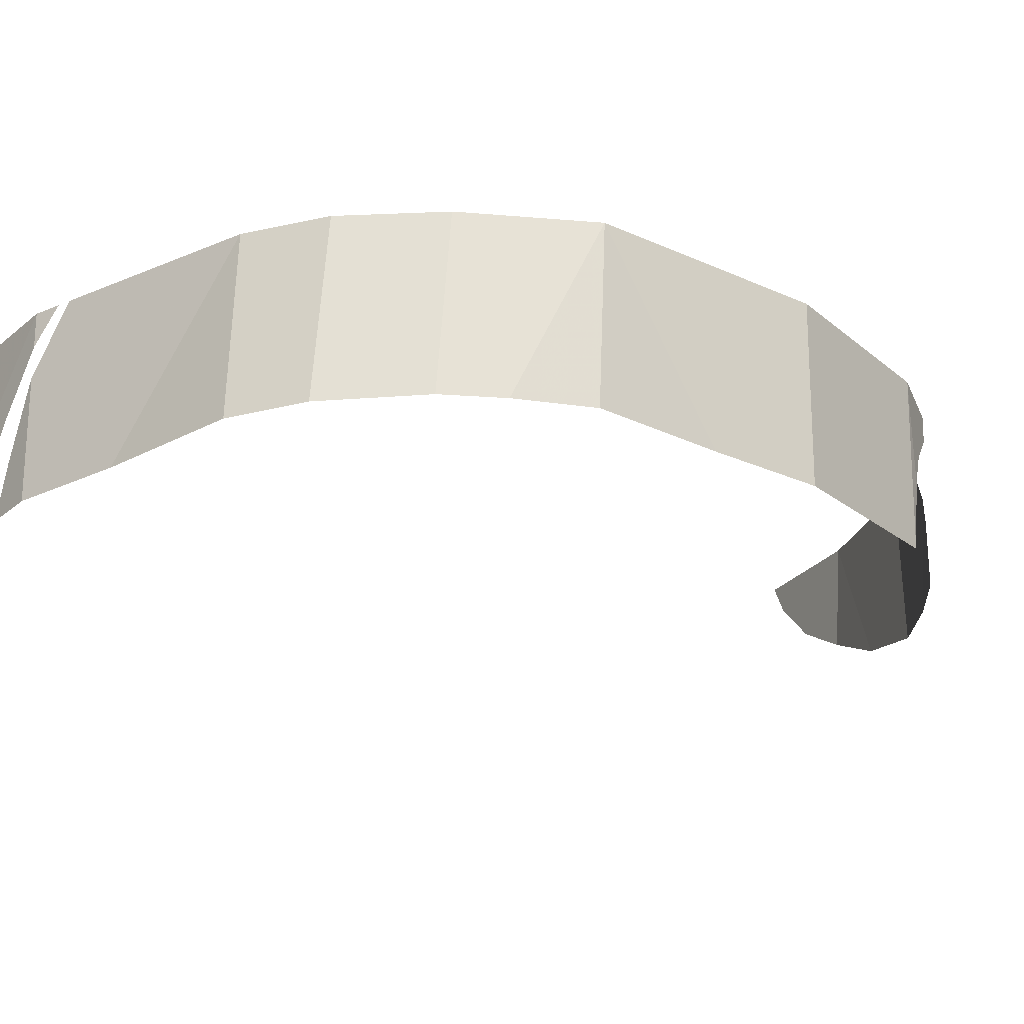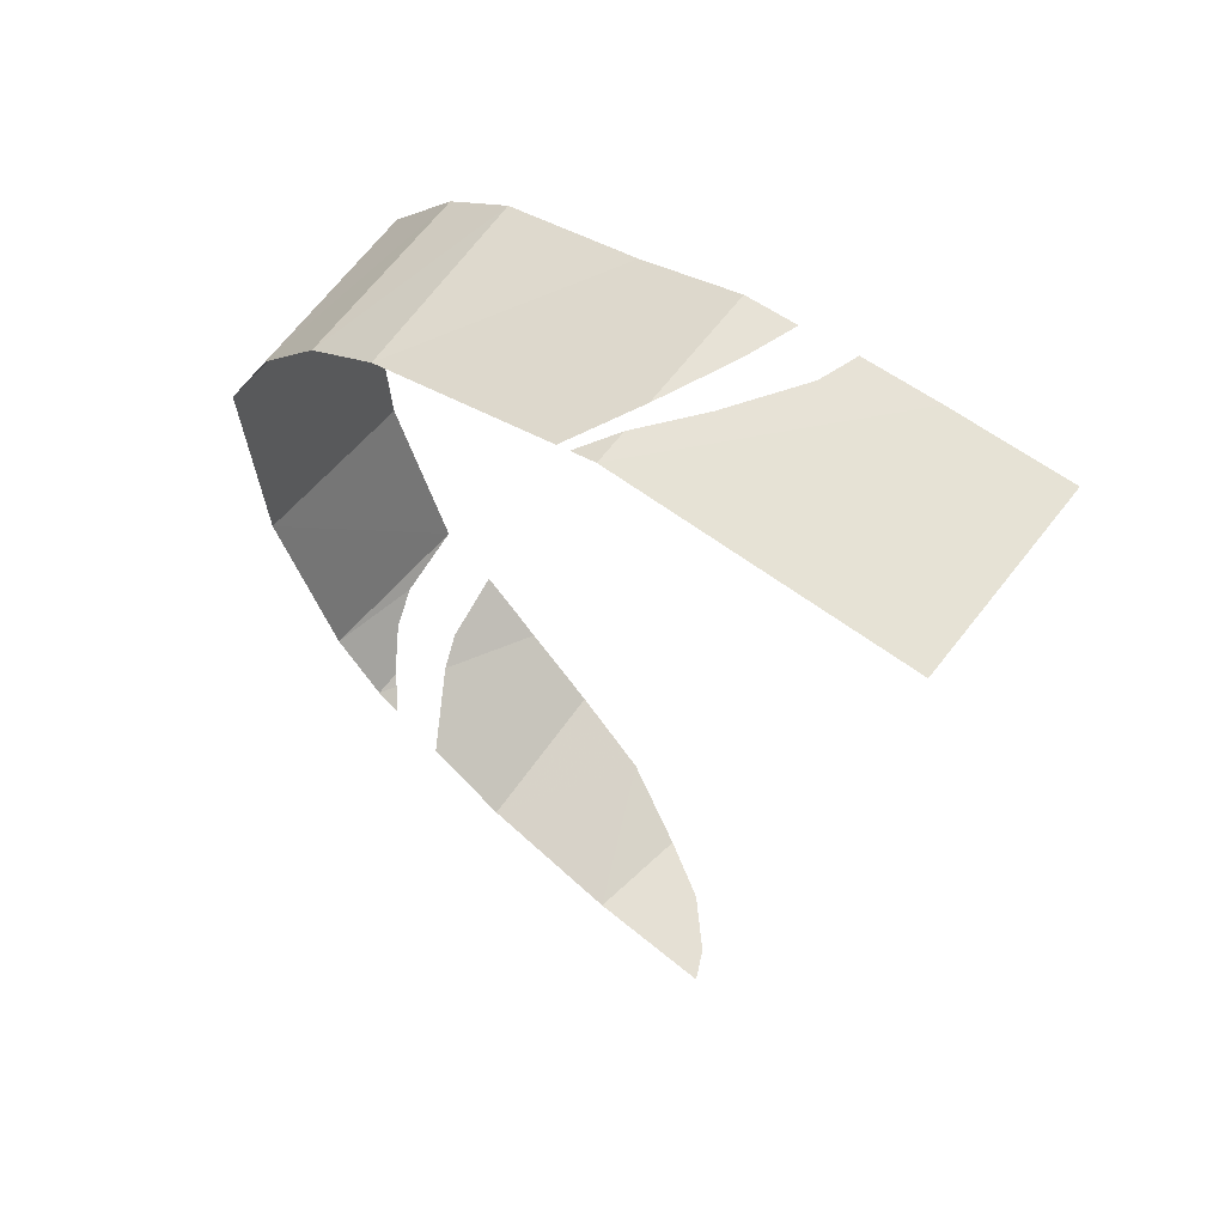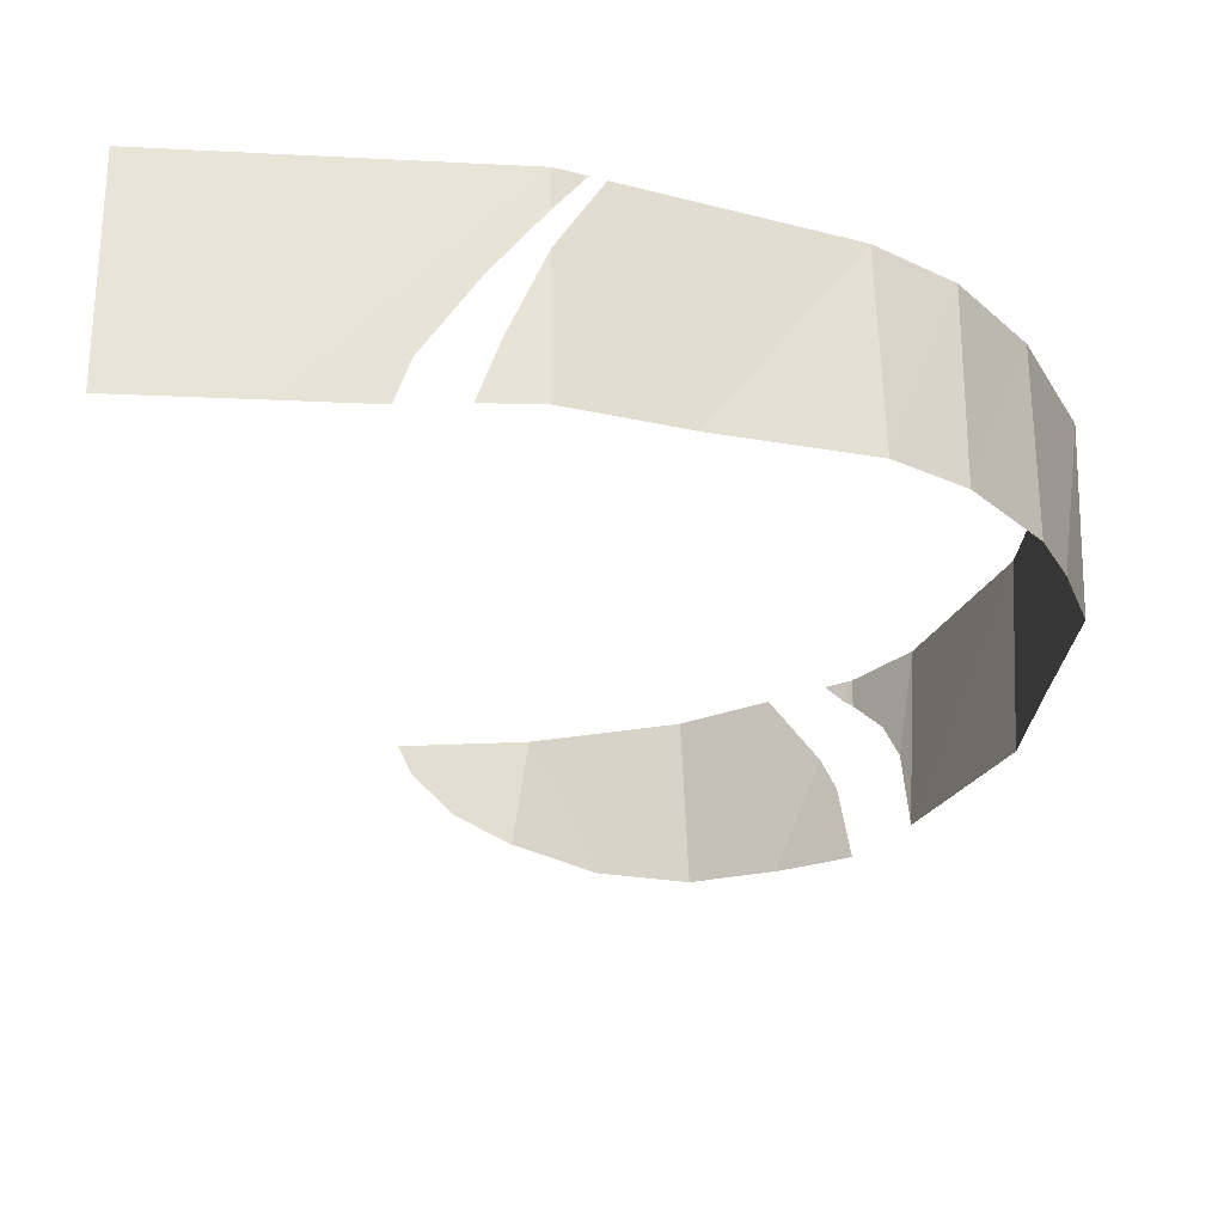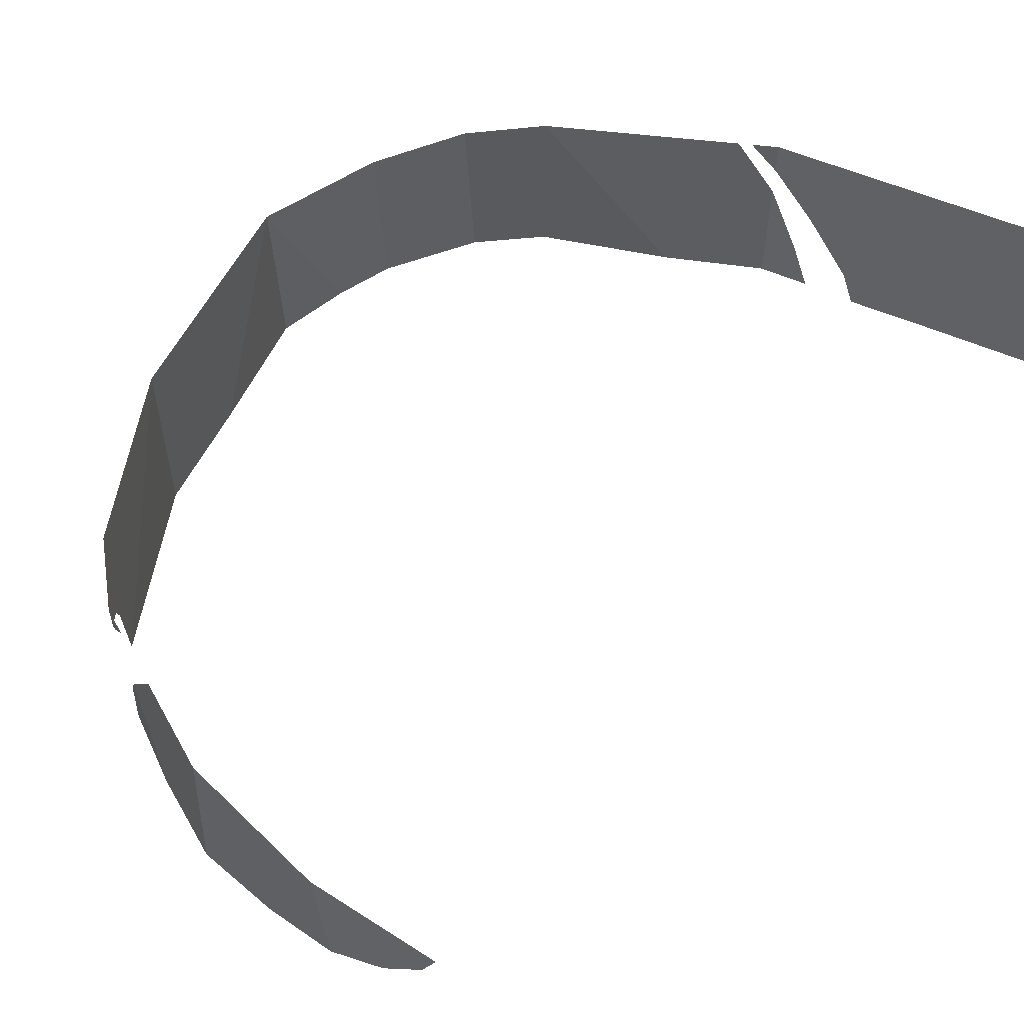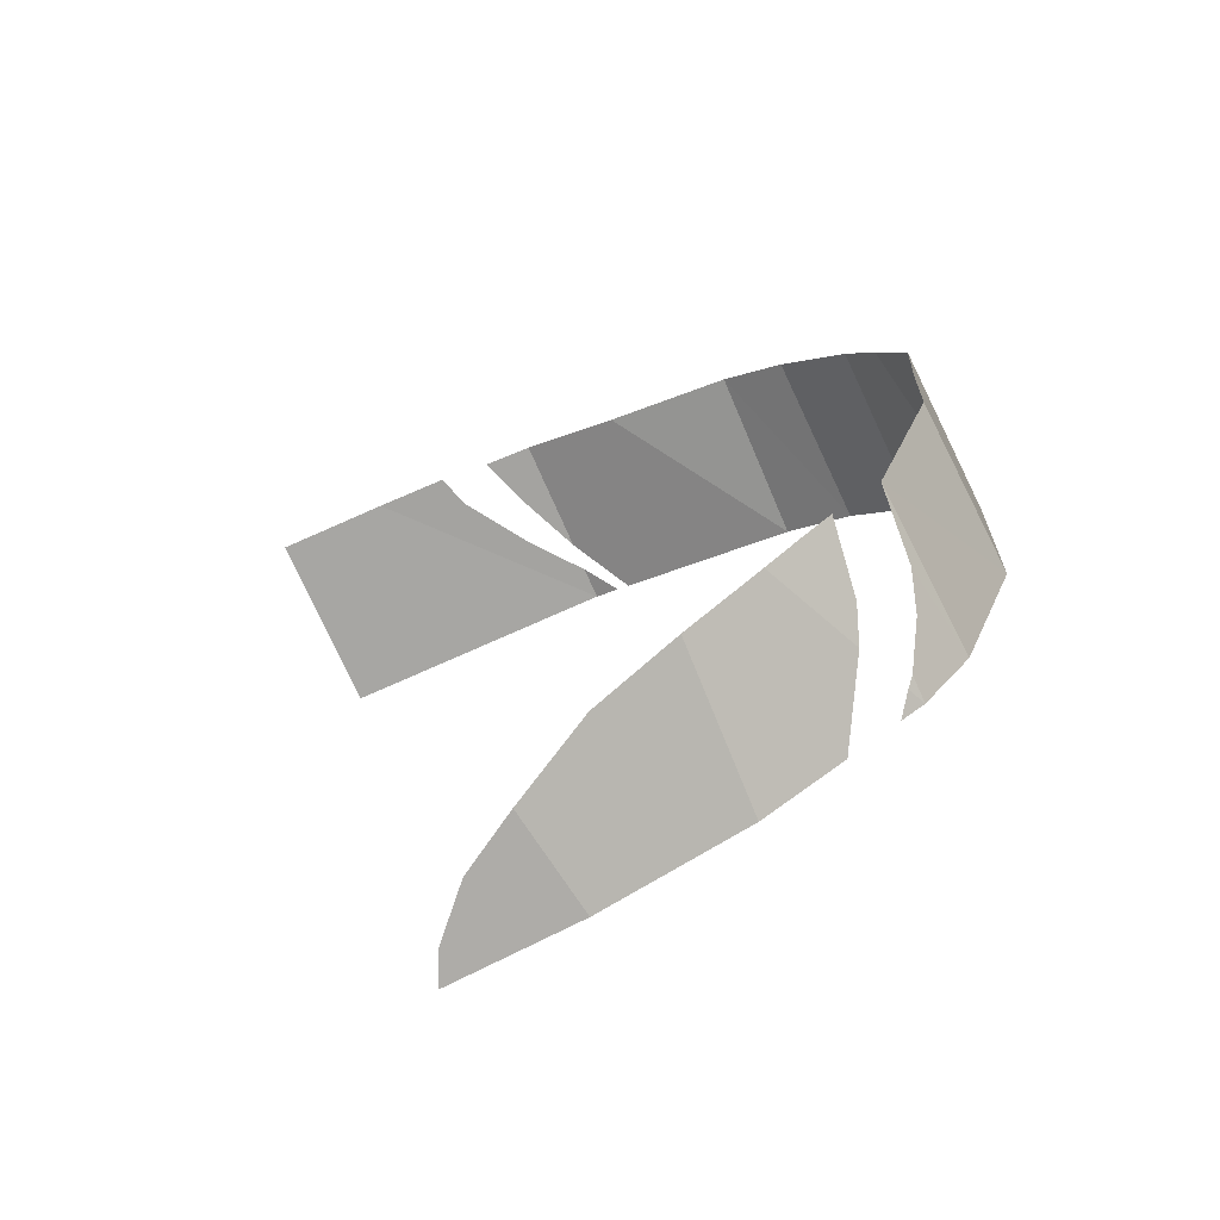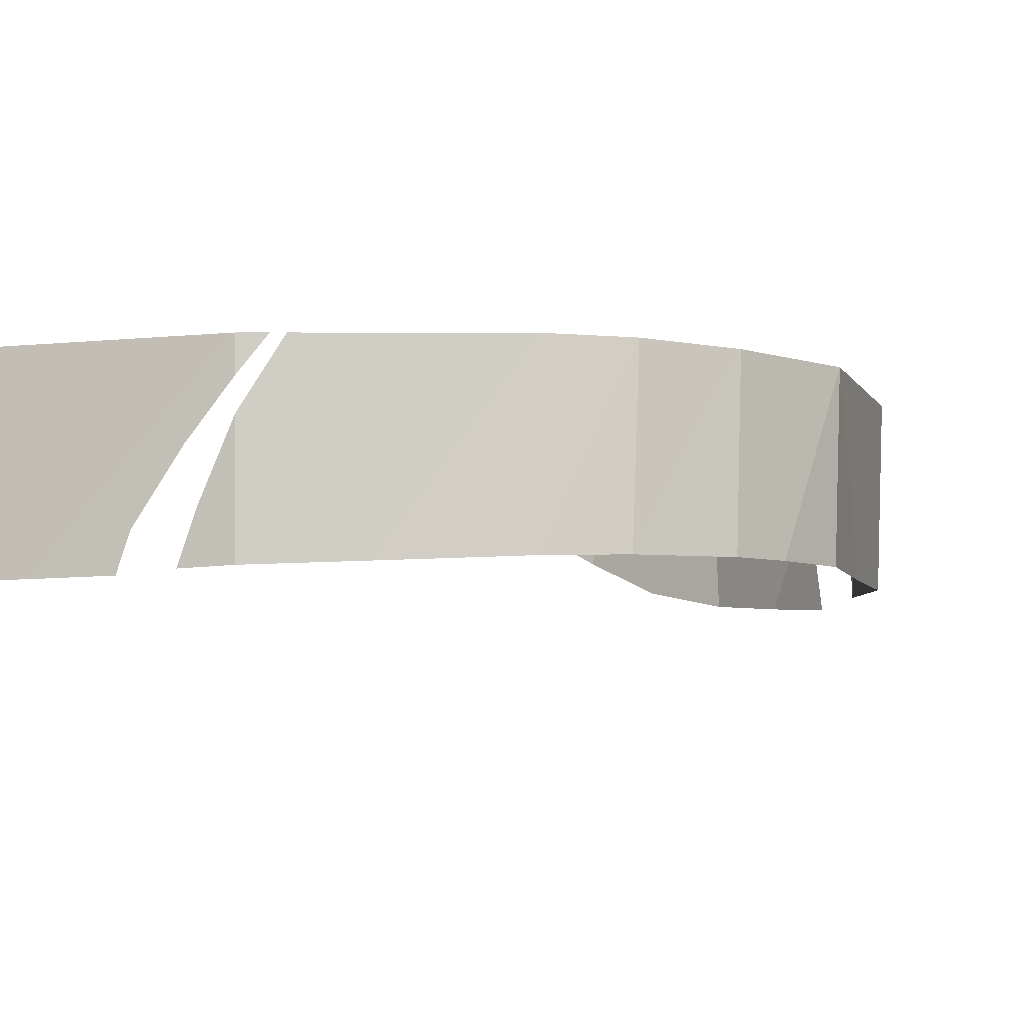
<metadata>
{"format":"obj","ext":"obj","renderer":"f3d","projection":"perspective","resolution":1024,"background":"white","views":[{"elev":-24.2,"azim":55.6,"up":"+Y"},{"elev":63.6,"azim":-142.2,"up":"+Z"},{"elev":-26.6,"azim":-2.3,"up":"+Y"},{"elev":53.6,"azim":-152.4,"up":"+Y"},{"elev":-74.9,"azim":24.6,"up":"+Z"},{"elev":-6.3,"azim":20.1,"up":"+Y"}]}
</metadata>
<code>
v 0.2165 0.9 -0.413
v 0.2054 0.8229 -0.4164
v 0.164 0.8465 -0.4208
v 0.134 0.878 -0.4237
v 0.1235 0.9 -0.4244
v 0.2165 0.9 -0.413
v 0.134 0.878 -0.4237
v 0.3215 0.9 -0.378
v 0.3266 0.7811 -0.3765
v 0.264 0.795 -0.3974
v 0.2165 0.9 -0.413
v 0.2054 0.8229 -0.4164
v 0.2165 0.9 -0.413
v 0.264 0.795 -0.3974
v 0.4165 0.9 -0.314
v 0.4335 0.9 -0.3025
v 0.4279 0.8863 -0.3065
v 0.3215 0.9 -0.378
v 0.38 0.9 -0.3386
v 0.4119 0.8477 -0.3179
v 0.382 0.7752 -0.3393
v 0.3266 0.7811 -0.3765
v 0.3215 0.9 -0.378
v 0.382 0.7752 -0.3393
v 0.4279 0.8863 -0.3065
v 0.4335 0.9 -0.3025
v 0.4336 0.8805 -0.3019
v 0.382 0.7752 -0.3393
v 0.4119 0.8477 -0.3179
v 0.4215 0.8235 -0.3097
v 0.407 0.773 -0.3196
v 0.407 0.773 -0.3196
v 0.4215 0.8235 -0.3097
v 0.429 0.7715 -0.3024
v 0.45 0.855 -0.2792
v 0.4685 0.9 -0.2555
v 0.4586 0.8293 -0.267
v 0.4335 0.9 -0.3025
v 0.4685 0.9 -0.2555
v 0.45 0.855 -0.2792
v 0.4336 0.8805 -0.3019
v 0.4586 0.8293 -0.267
v 0.4685 0.9 -0.2555
v 0.4625 0.7765 -0.2583
v 0.5145 0.9 -0.124
v 0.5089 0.7715 -0.1276
v 0.4625 0.7765 -0.2583
v 0.4685 0.9 -0.2555
v 0.5145 0.9 -0.124
v 0.5225 0.9 0.046
v 0.5128 0.7716 -0.04401
v 0.5089 0.7715 -0.1276
v 0.5225 0.9 0.046
v 0.5188 0.7728 0.04924
v 0.5128 0.7716 -0.04401
v 0.3868 0.7687 0.2317
v 0.4324 0.7705 0.199
v 0.434 0.9 0.1895
v 0.3835 0.9 0.225
v 0.2911 0.7661 0.2592
v 0.3835 0.9 0.225
v 0.2454 0.9 0.276
v 0.2176 0.8524 0.2863
v 0.2187 0.7637 0.2859
v 0.2911 0.7661 0.2592
v 0.2176 0.8524 0.2863
v 0.2173 0.8749 0.2864
v 0.236 0.9 0.2795
v 0.217 0.9 0.2865
v 0.2911 0.7661 0.2592
v 0.3868 0.7687 0.2317
v 0.3835 0.9 0.225
v 0.08743 0.7585 0.2937
v 0.217 0.9 0.2865
v 0 0.9 0.2955
v 0 0.758 0.2973
v 0.2187 0.7637 0.2859
v 0.2176 0.8524 0.2863
v 0.1946 0.7993 0.2875
v 0.1816 0.7624 0.2881
v 0.1855 0.8355 0.2881
v 0.2173 0.8749 0.2864
v 0.217 0.9 0.2865
v 0.08743 0.7585 0.2937
v 0.08743 0.7585 0.2937
v 0.152 0.786 0.2899
v 0.1855 0.8355 0.2881
v 0.08743 0.7585 0.2937
v 0.1429 0.7592 0.2904
v 0.152 0.786 0.2899
v 0.499 0.7729 0.101
v 0.5188 0.7728 0.04924
v 0.5225 0.9 0.046
v 0.499 0.7729 0.101
v 0.5225 0.9 0.046
v 0.4805 0.9 0.131
v 0.4794 0.7724 0.1406
v 0.4324 0.7705 0.199
v 0.4794 0.7724 0.1406
v 0.4805 0.9 0.131
v 0.434 0.9 0.1895
g mesh7414059
f 1 2 3
f 3 4 1
f 5 6 7
f 8 9 10
f 10 11 8
f 12 13 14
f 15 16 17
f 18 19 20
f 20 21 18
f 22 23 24
f 25 26 27
f 28 29 30
f 30 31 28
f 32 33 34
f 35 36 37
f 38 39 40
f 40 41 38
f 42 43 44
f 45 46 47
f 47 48 45
f 49 50 51
f 51 52 49
f 53 54 55
f 56 57 58
f 58 59 56
f 60 61 62
f 62 63 60
f 64 65 66
f 67 68 69
f 70 71 72
f 73 74 75
f 75 76 73
f 77 78 79
f 79 80 77
f 81 82 83
f 83 84 81
f 85 86 87
f 88 89 90
f 91 92 93
f 94 95 96
f 96 97 94
f 98 99 100
f 100 101 98

</code>
